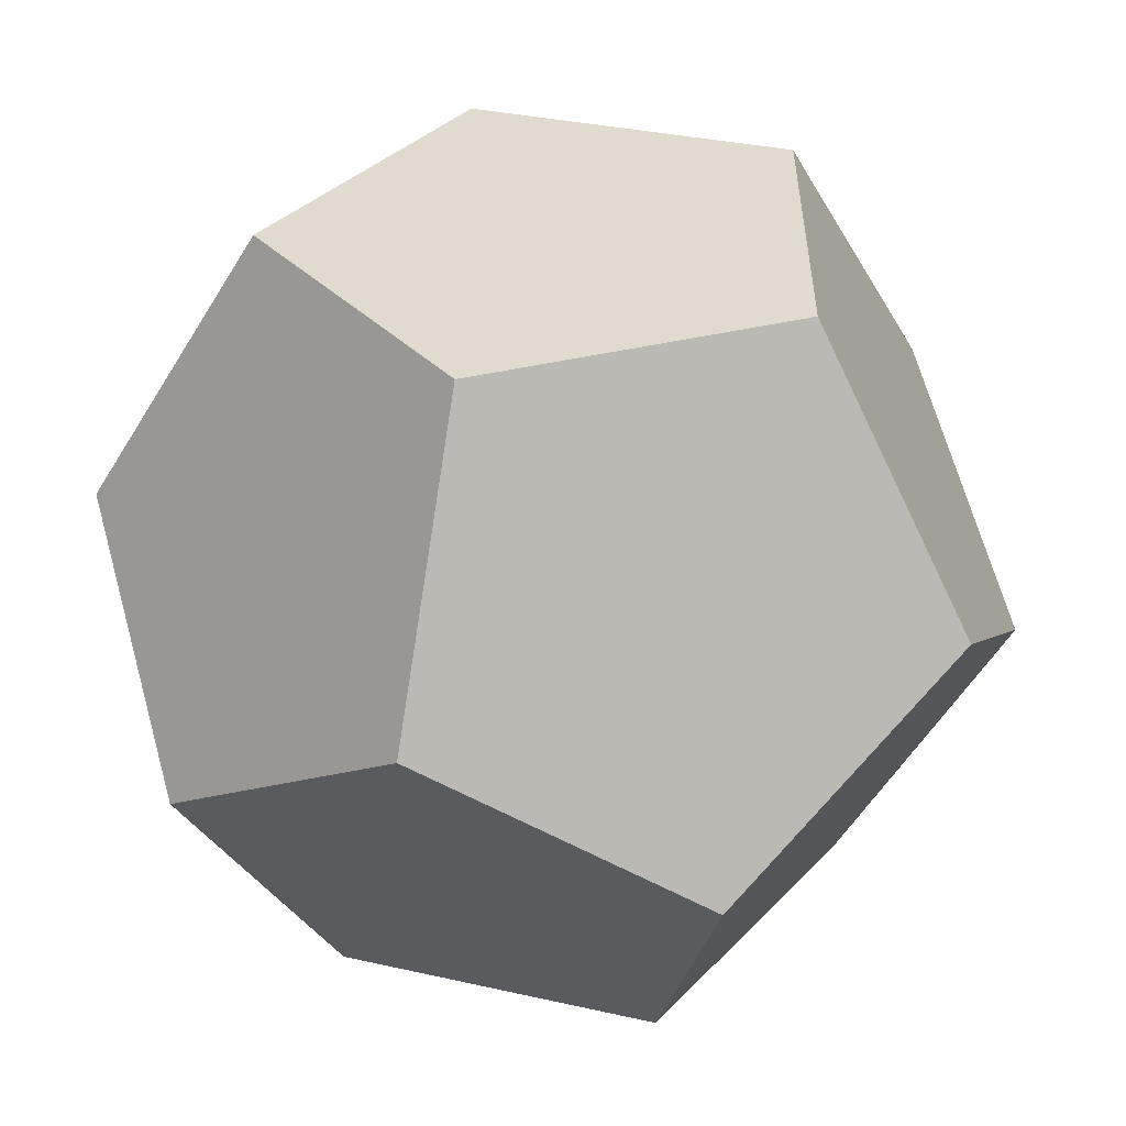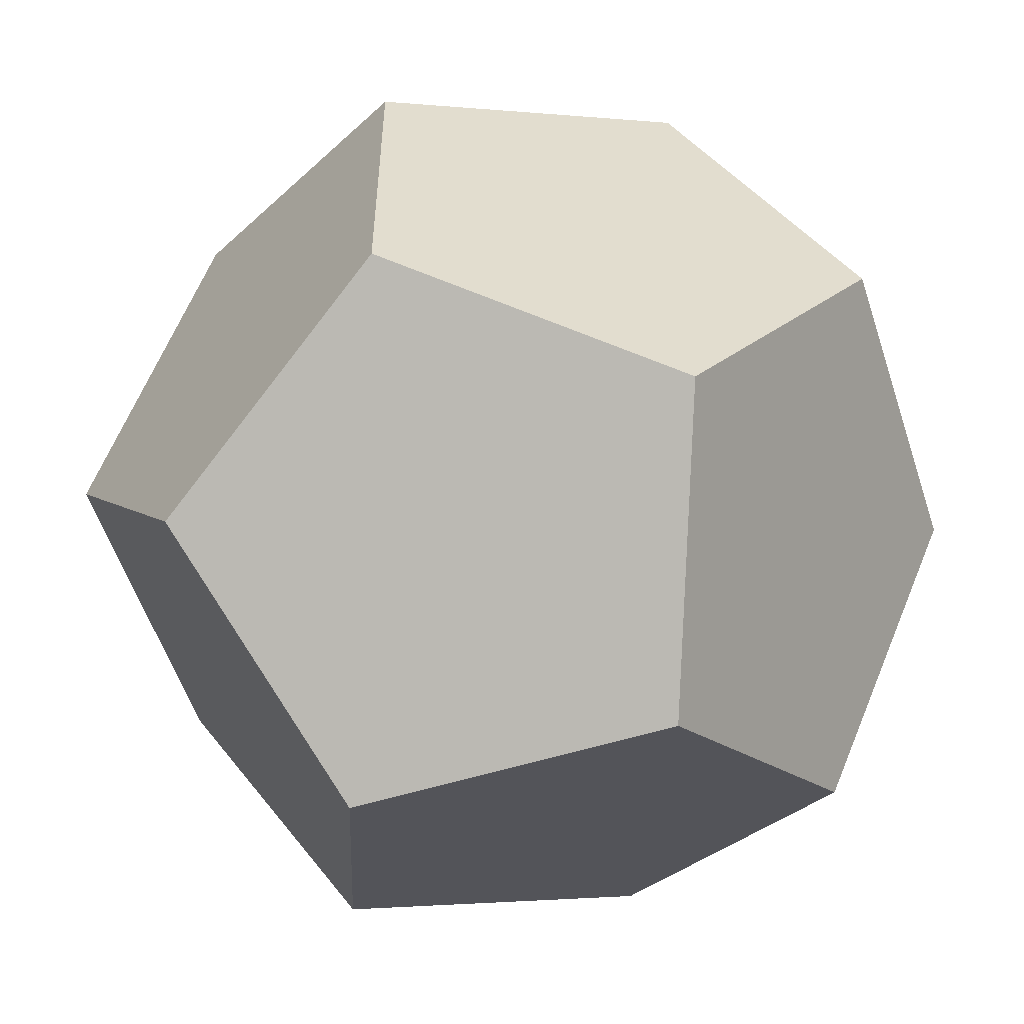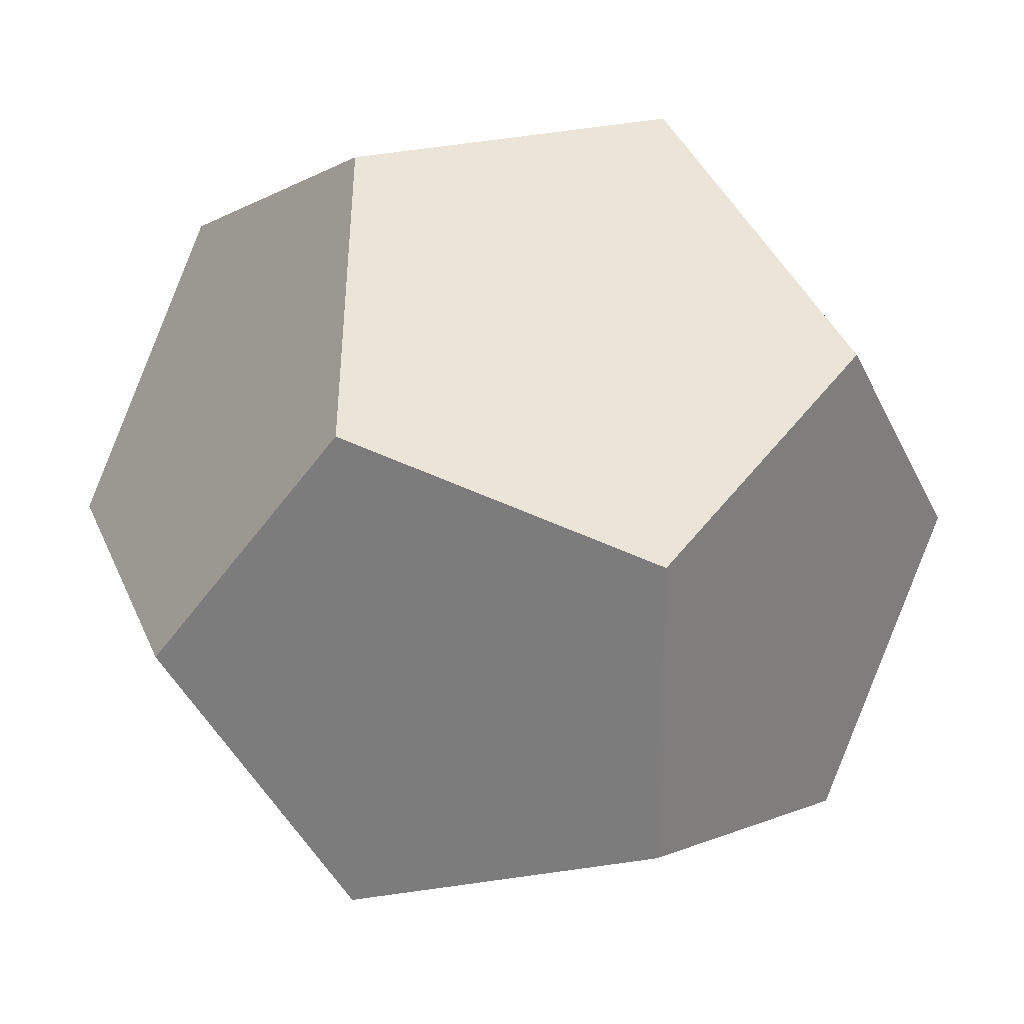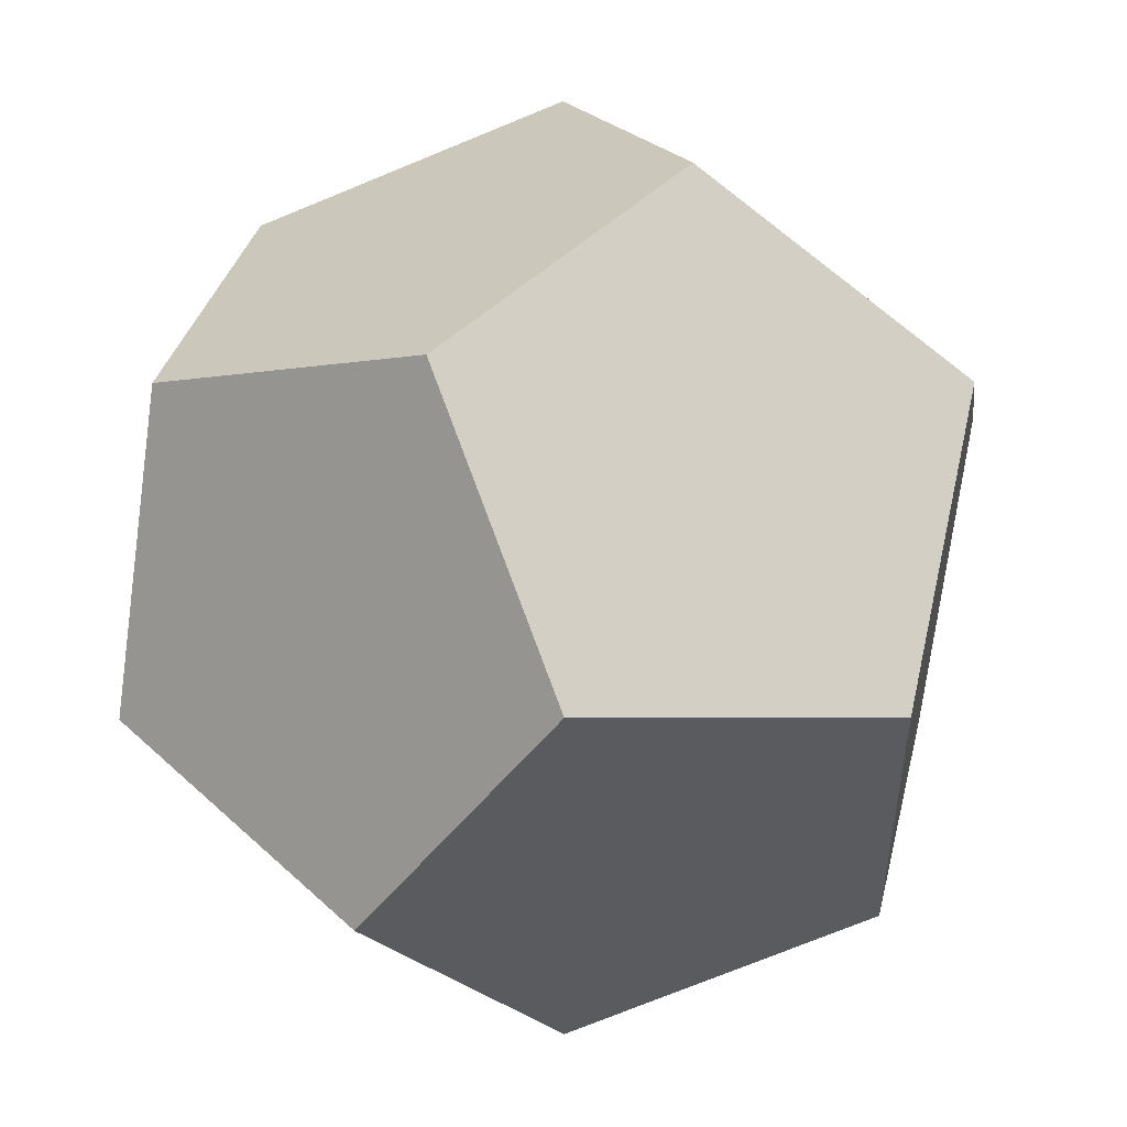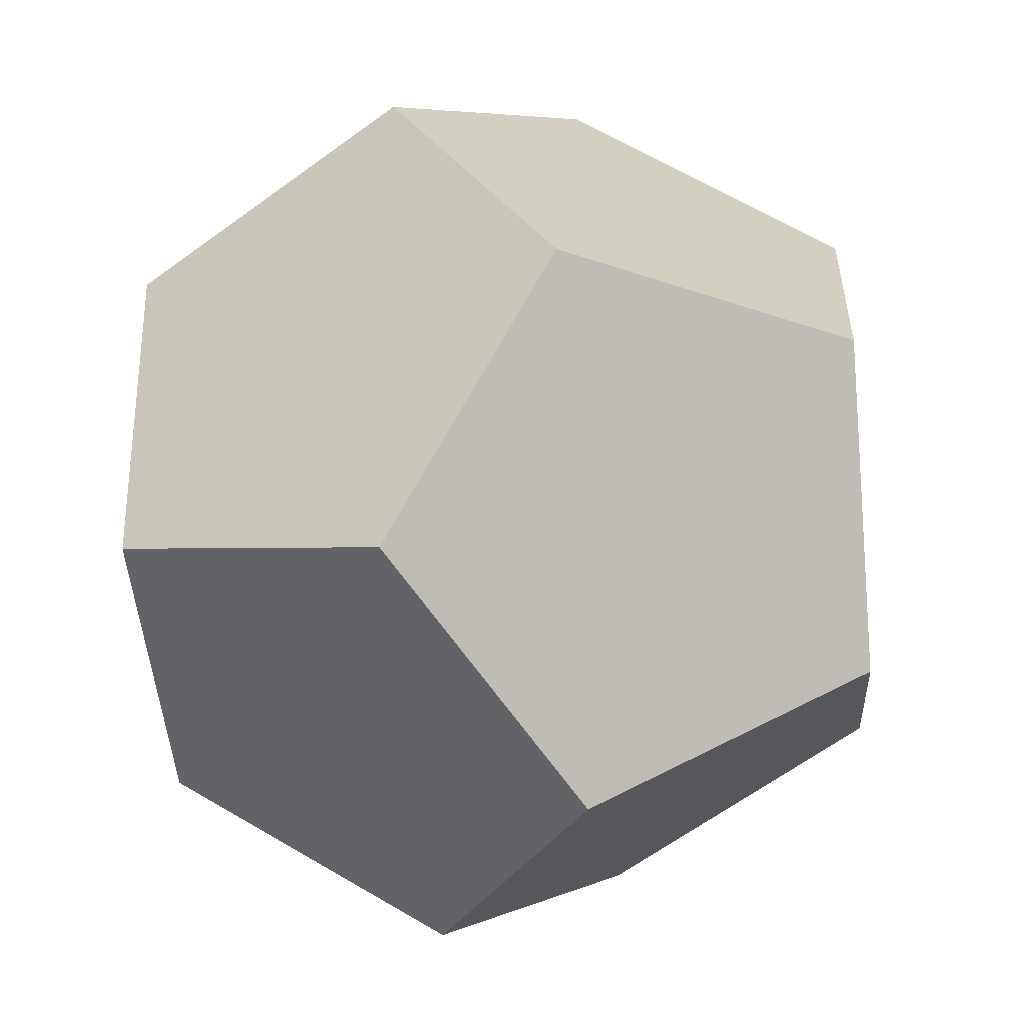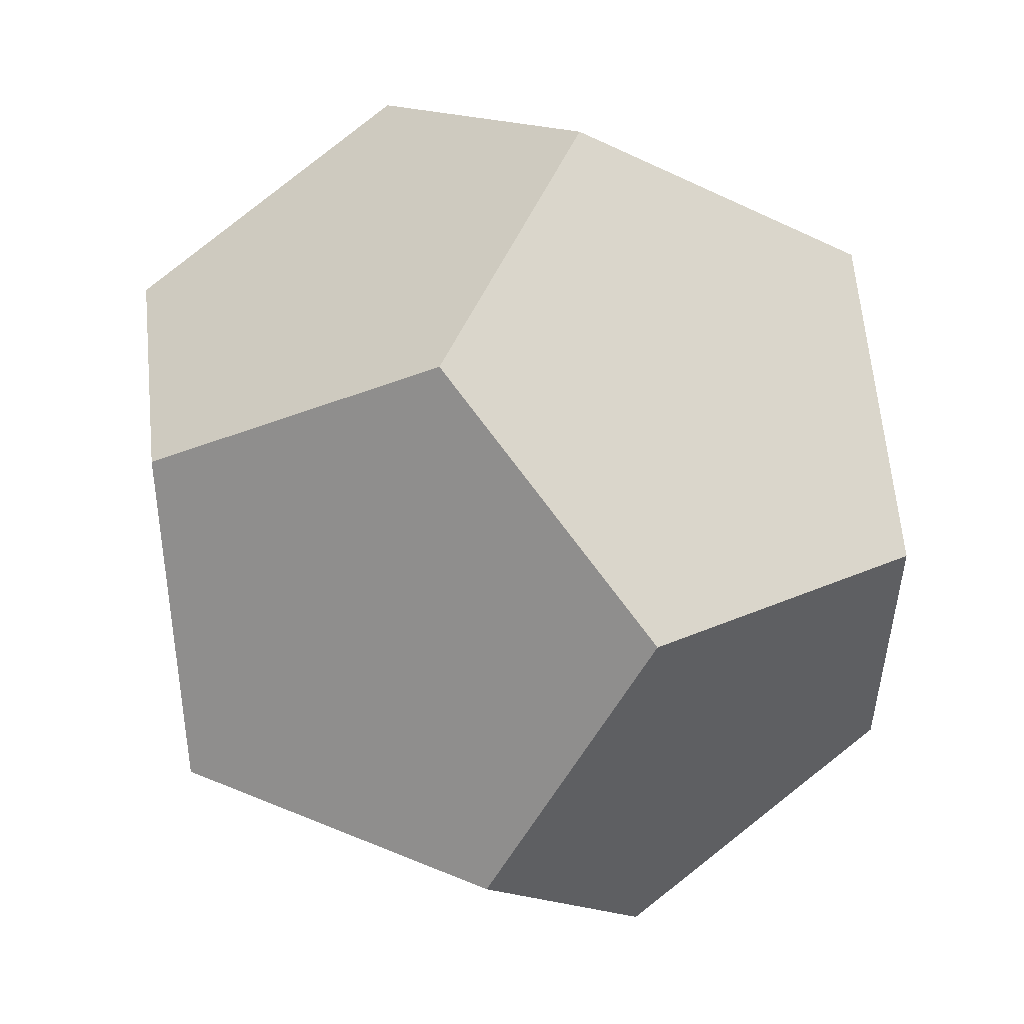
<metadata>
{"format":"obj","ext":"obj","renderer":"f3d","projection":"perspective","resolution":1024,"background":"white","views":[{"elev":-56.1,"azim":59.0,"up":"+Z"},{"elev":-55.6,"azim":18.0,"up":"+Y"},{"elev":28.8,"azim":70.7,"up":"+Z"},{"elev":51.5,"azim":-45.1,"up":"+Y"},{"elev":-32.6,"azim":153.9,"up":"+Z"},{"elev":53.7,"azim":-66.0,"up":"+Y"}]}
</metadata>
<code>
v 0 0.3568 0.9342
v 0 -0.3568 0.9342
v 0 -0.3568 -0.9342
v 0 0.3568 -0.9342
v 0.9342 0 0.3568
v -0.9342 0 0.3568
v -0.9342 0 -0.3568
v 0.9342 0 -0.3568
v 0.3568 0.9342 0
v -0.3568 0.9342 0
v -0.3568 -0.9342 0
v 0.3568 -0.9342 0
v 0.5774 0.5774 0.5774
v -0.5774 0.5774 0.5774
v -0.5774 -0.5774 0.5774
v 0.5774 -0.5774 0.5774
v 0.5774 -0.5774 -0.5774
v 0.5774 0.5774 -0.5774
v -0.5774 0.5774 -0.5774
v -0.5774 -0.5774 -0.5774
f 1 2 16 5 13
f 1 13 9 10 14
f 1 14 6 15 2
f 2 15 11 12 16
f 3 4 18 8 17
f 3 17 12 11 20
f 3 20 7 19 4
f 19 10 9 18 4
f 16 12 17 8 5
f 5 8 18 9 13
f 14 10 19 7 6
f 6 7 20 11 15

</code>
